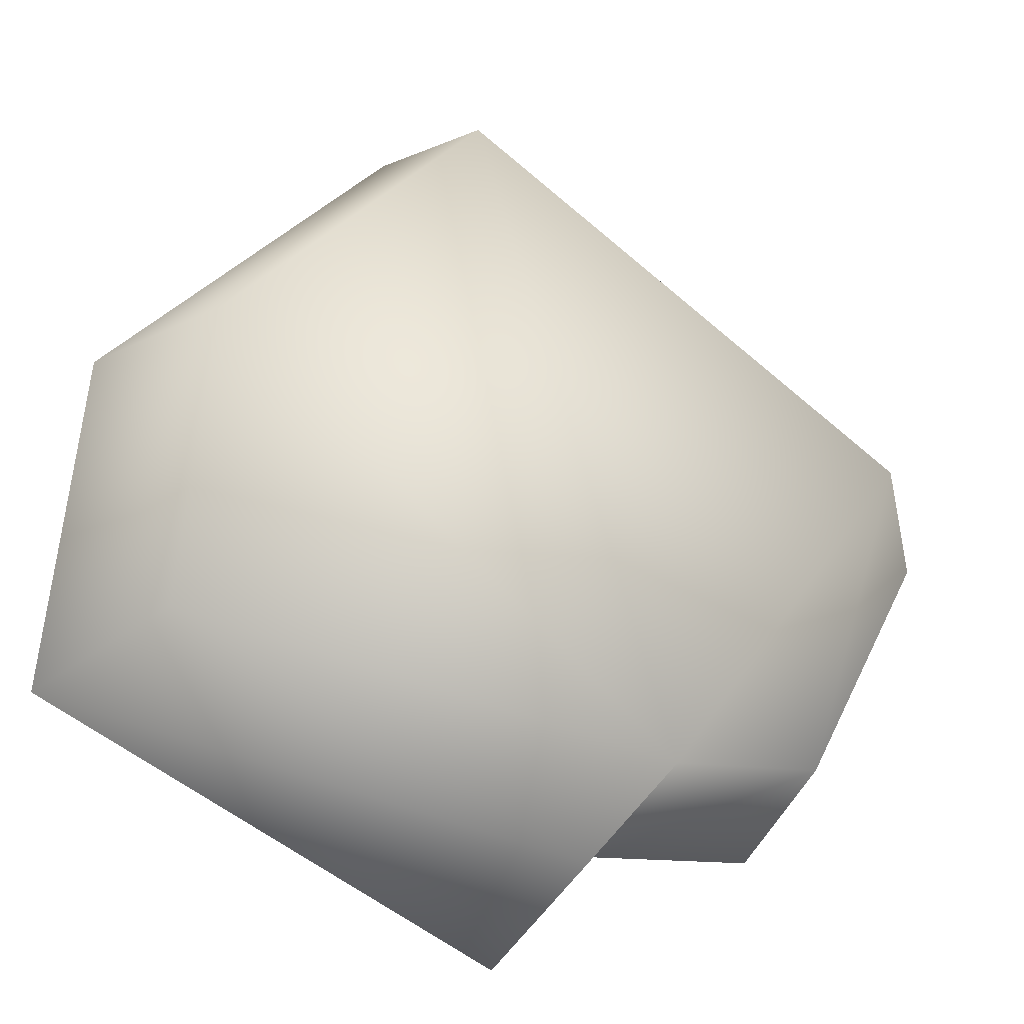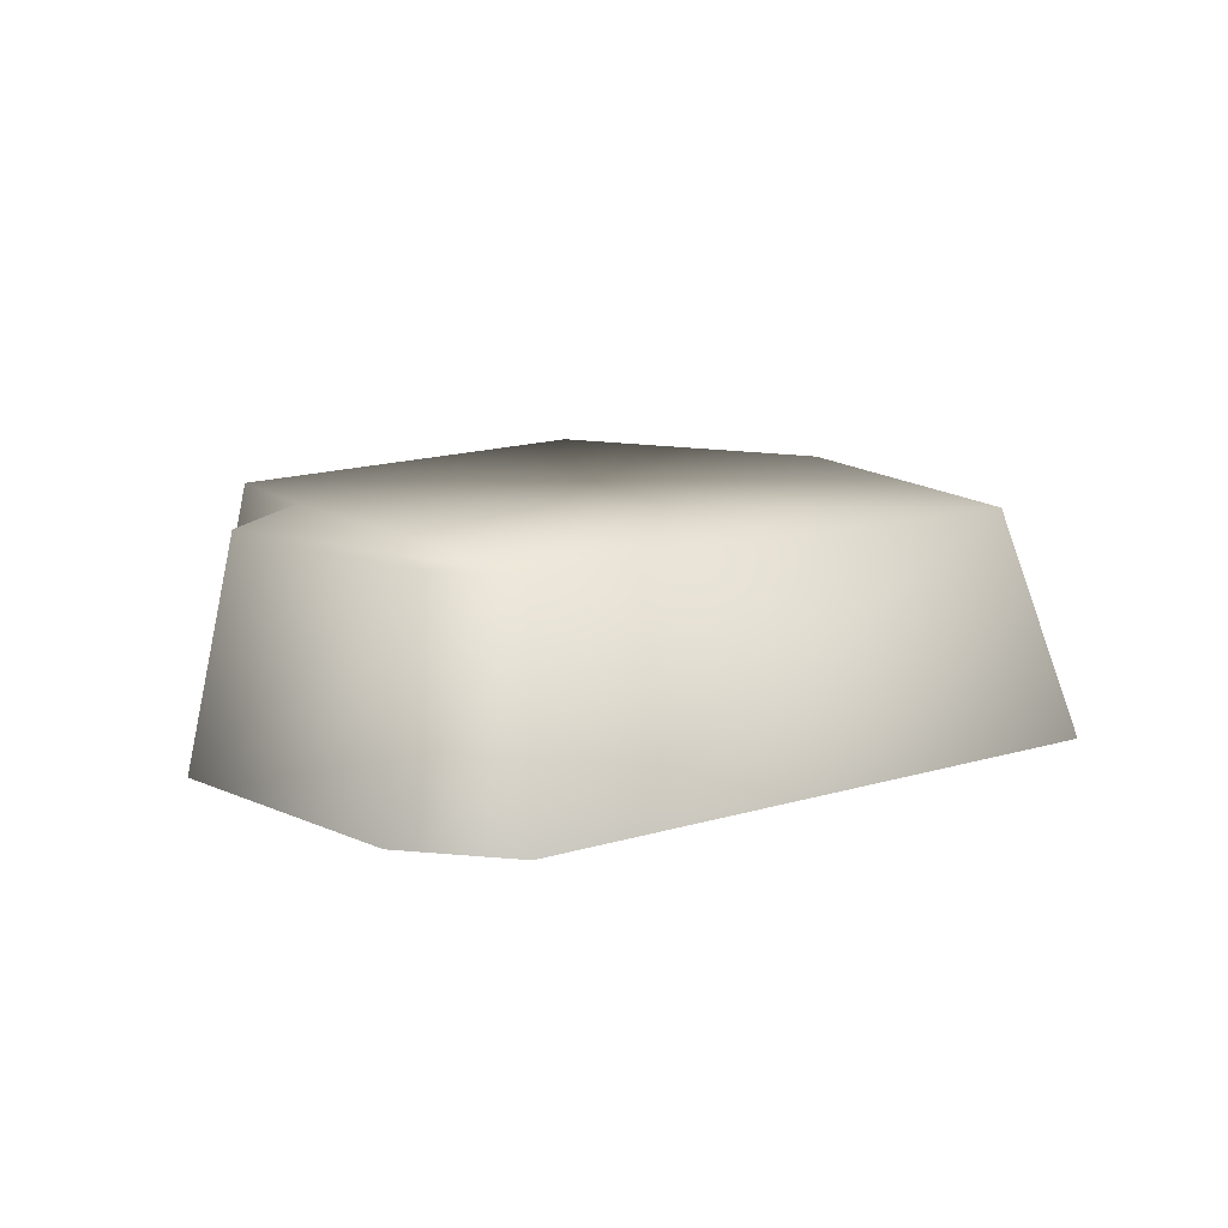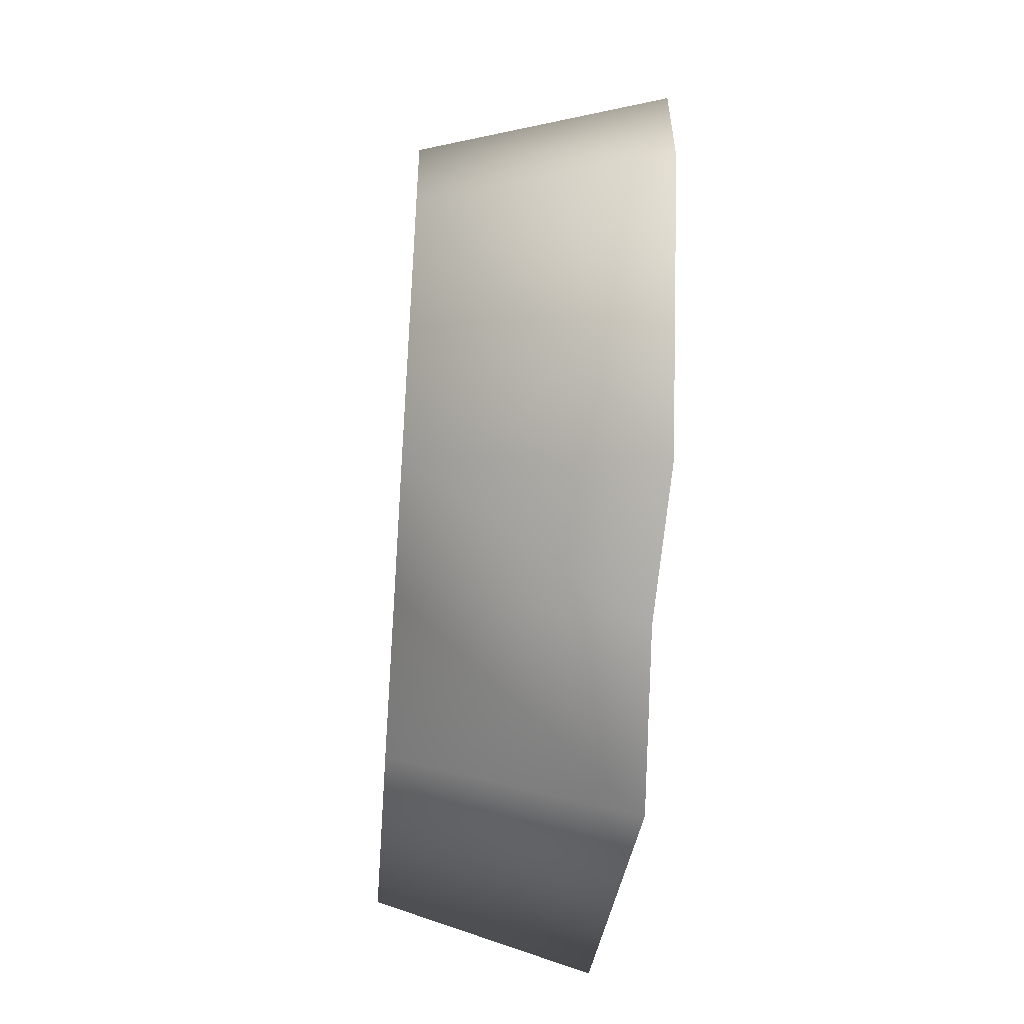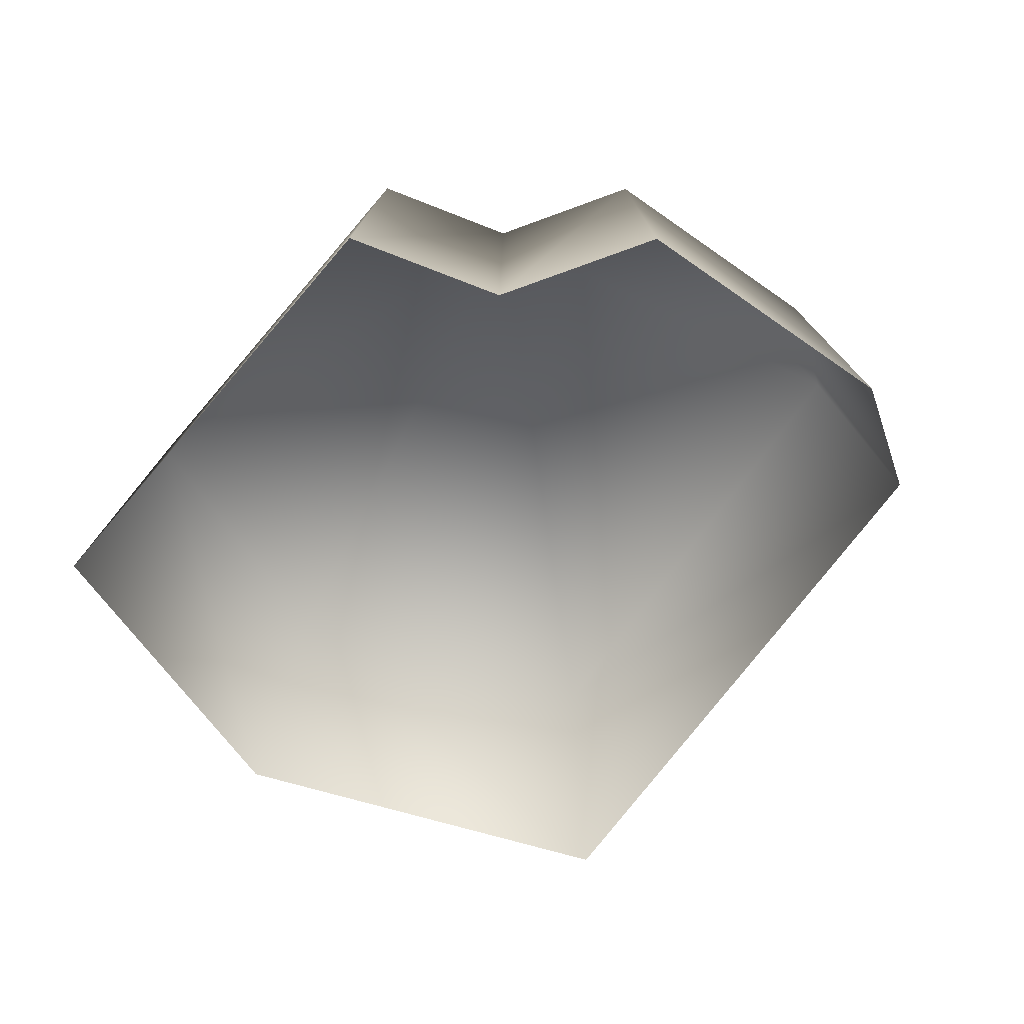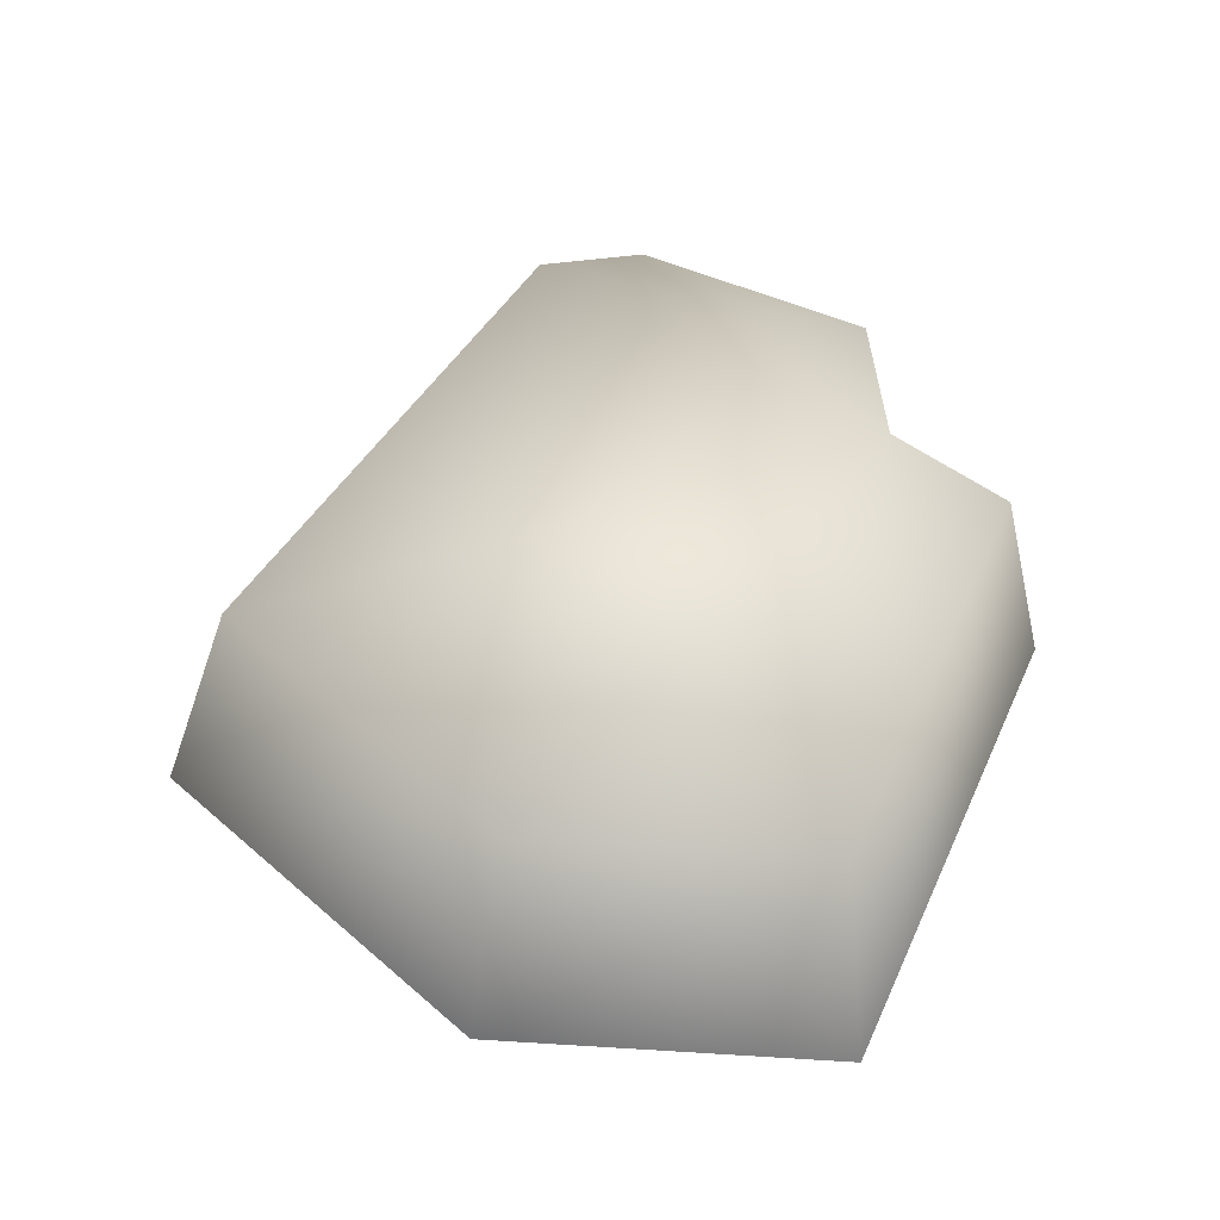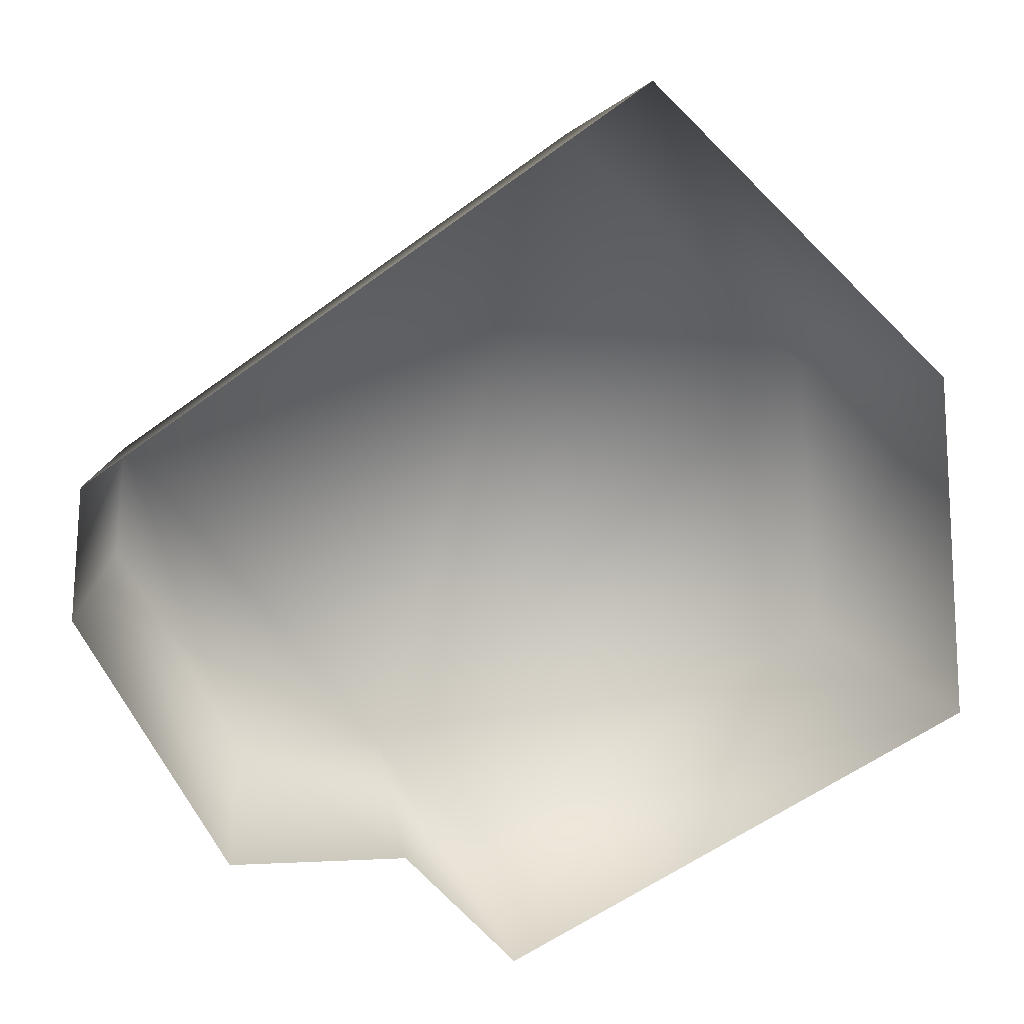
<metadata>
{"format":"obj","ext":"obj","renderer":"f3d","projection":"perspective","resolution":1024,"background":"white","views":[{"elev":-22.8,"azim":157.6,"up":"+Z"},{"elev":12.1,"azim":-70.2,"up":"+Y"},{"elev":-51.2,"azim":-94.1,"up":"+Z"},{"elev":-57.0,"azim":-154.6,"up":"+Y"},{"elev":50.9,"azim":88.0,"up":"+Y"},{"elev":16.3,"azim":-13.4,"up":"+Z"}]}
</metadata>
<code>
g fcbg_arkcity_001_stone_04
v 1.519 1.004 0.4846
v 1.82 7.367e-05 0.6316
v 0.4732 7.367e-05 1.951
v 0.3714 1.004 1.609
v -0.5413 1.004 -1.244
v -1.92 7.367e-05 0.3761
v 1.657 1.004 -0.8584
v 1.983 7.367e-05 -0.9453
v -1.667 1.004 0.267
v -1.983 7.367e-05 -0.1898
v -0.1251 1.004 -1.715
v -0.1098 7.367e-05 -1.951
v -0.5984 7.367e-05 -1.398
v -1.198 1.004 -1.203
v -1.37 7.367e-05 -1.349
v -1.72 1.004 -0.215
g fcbg_arkcity_001_stone_04_0
f 3 2 1
f 4 3 1
f 4 1 5
f 6 3 4
f 1 2 7
f 5 1 7
f 2 8 7
f 9 6 4
f 9 4 5
f 10 6 9
f 7 8 11
f 11 5 7
f 8 12 11
f 11 12 5
f 12 13 5
f 5 13 14
f 9 5 14
f 13 15 14
f 15 10 16
f 16 10 9
f 14 15 16
f 16 9 14

</code>
